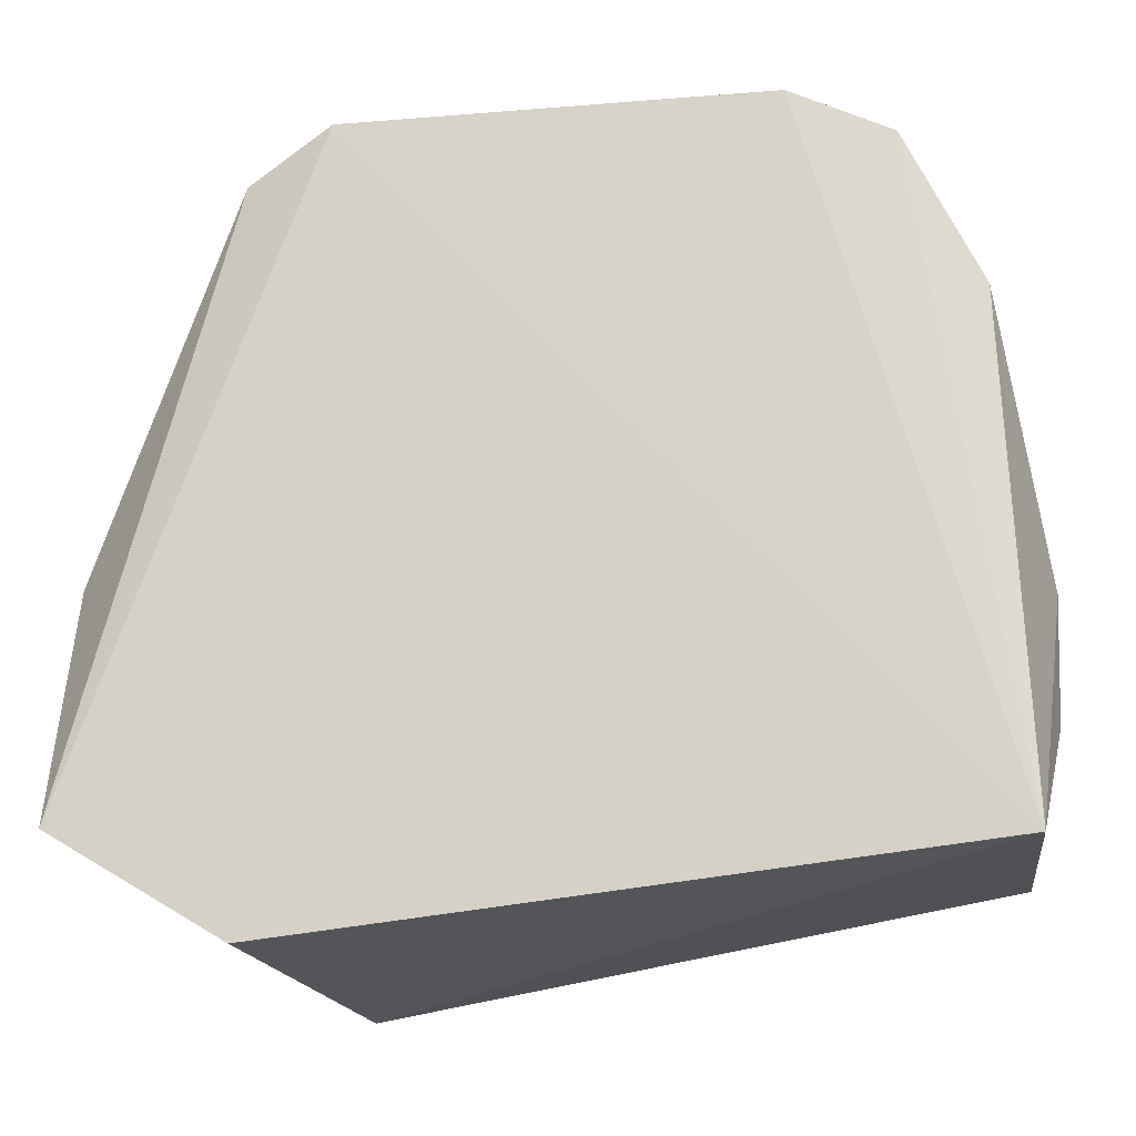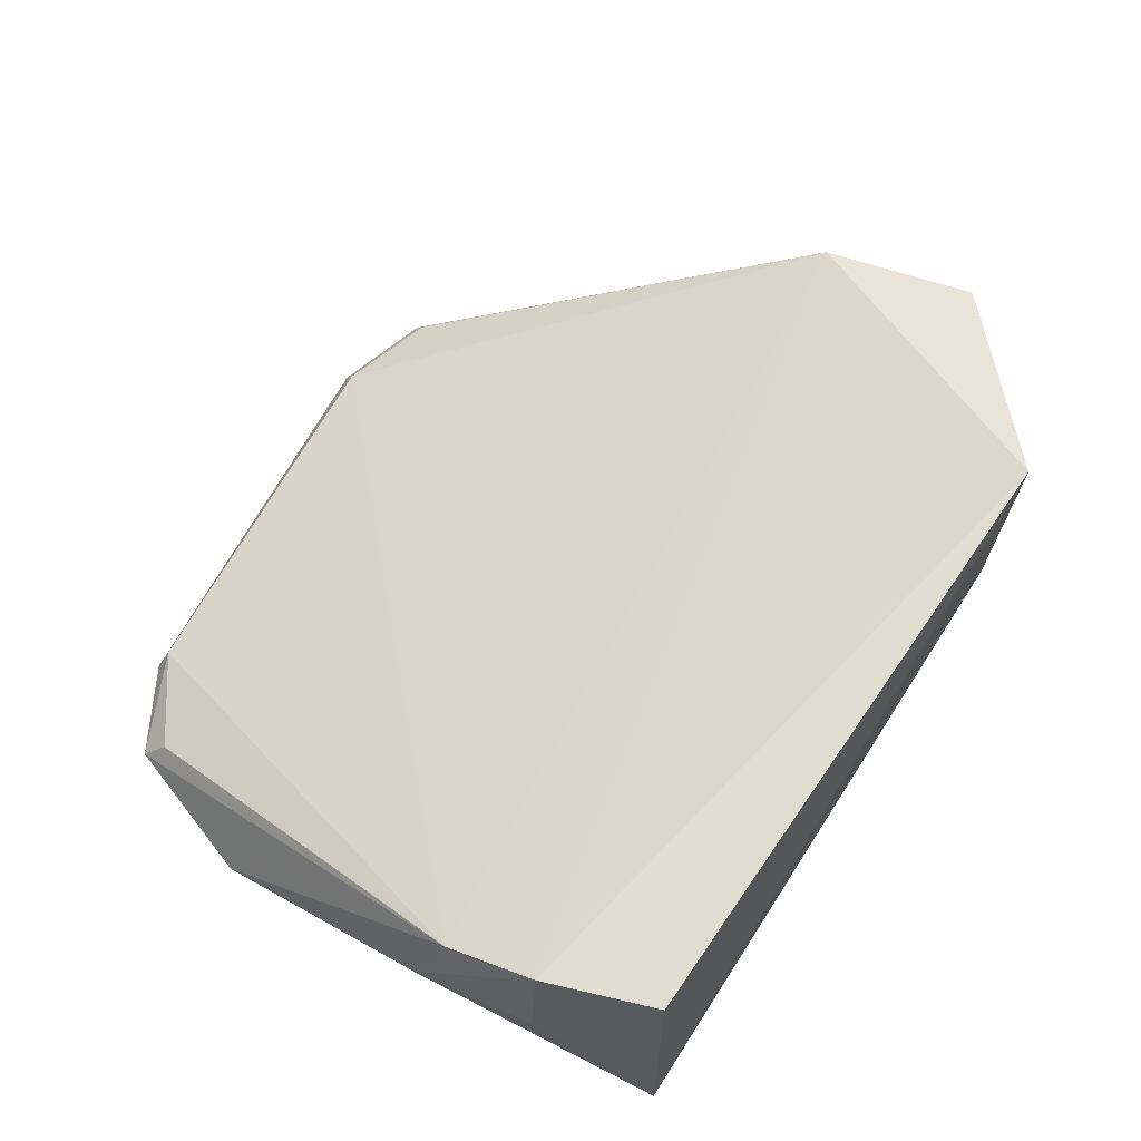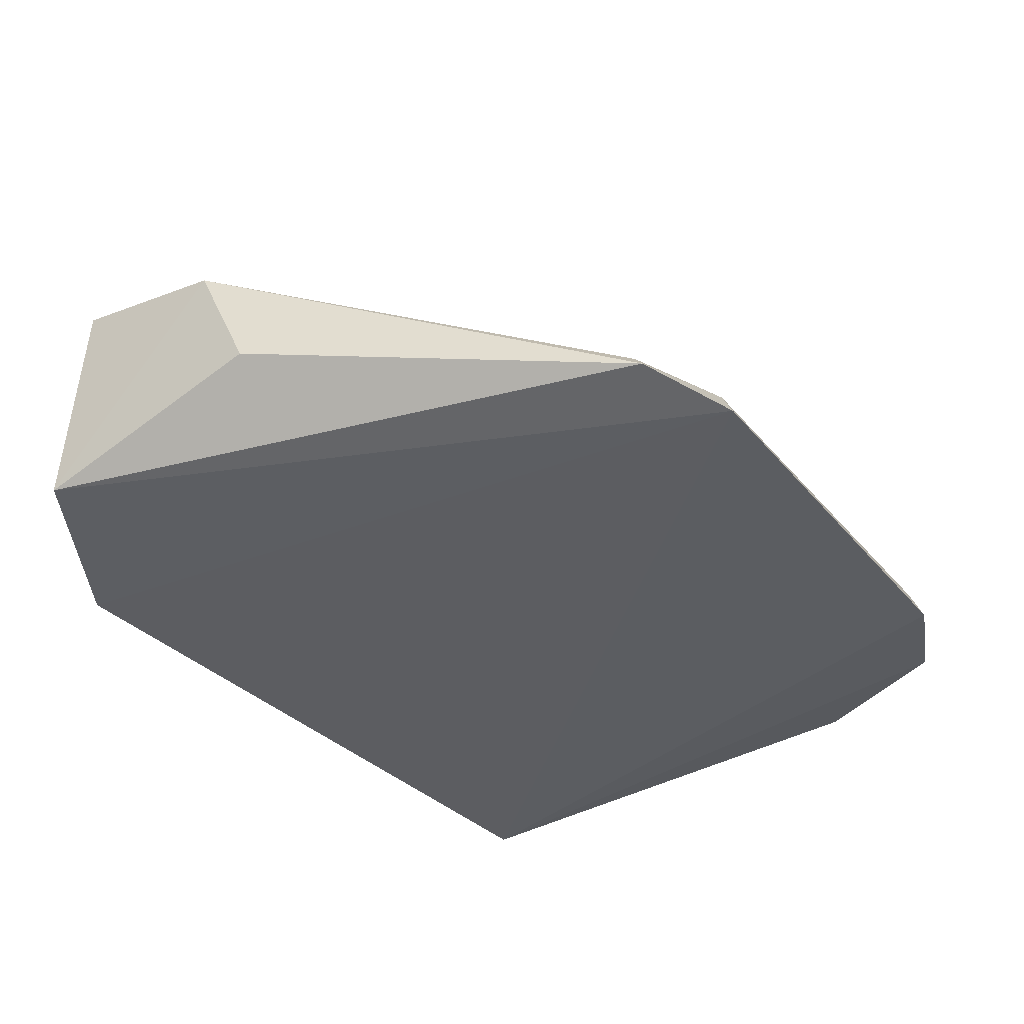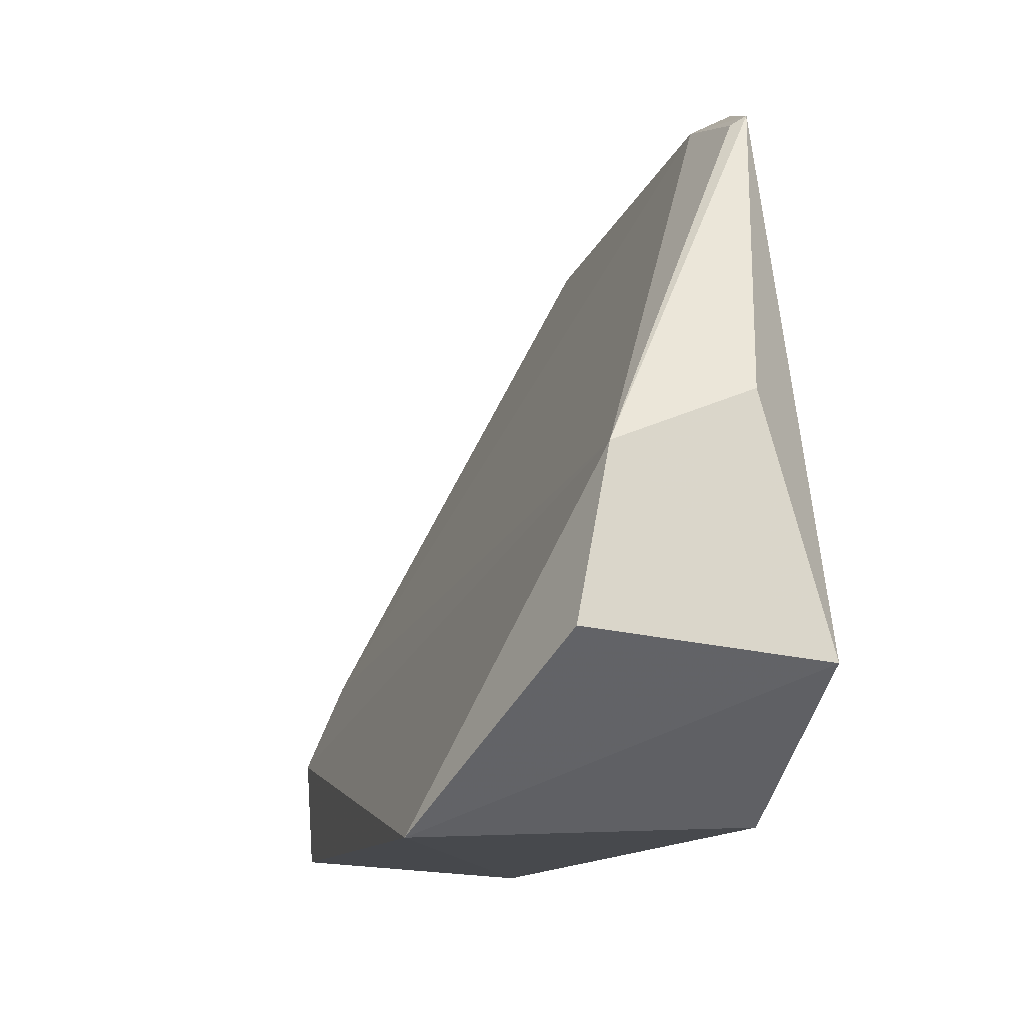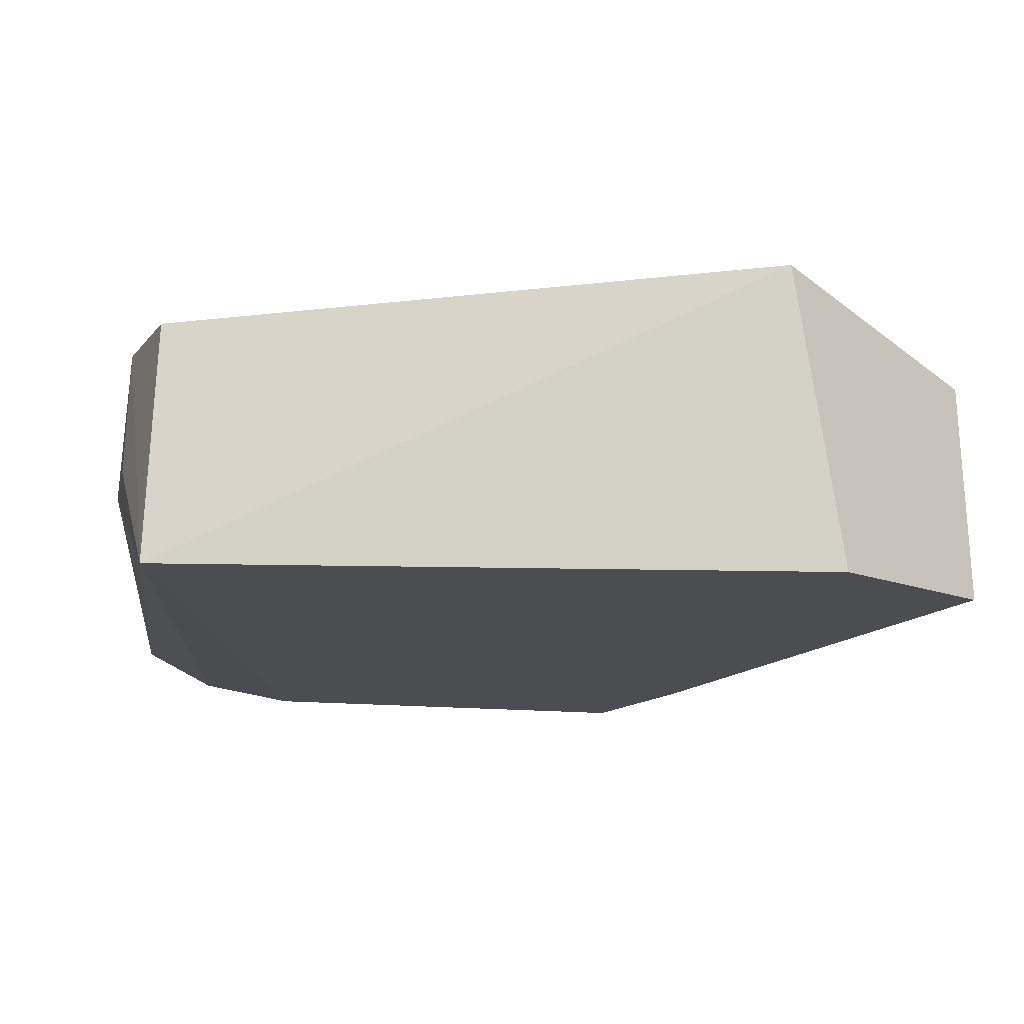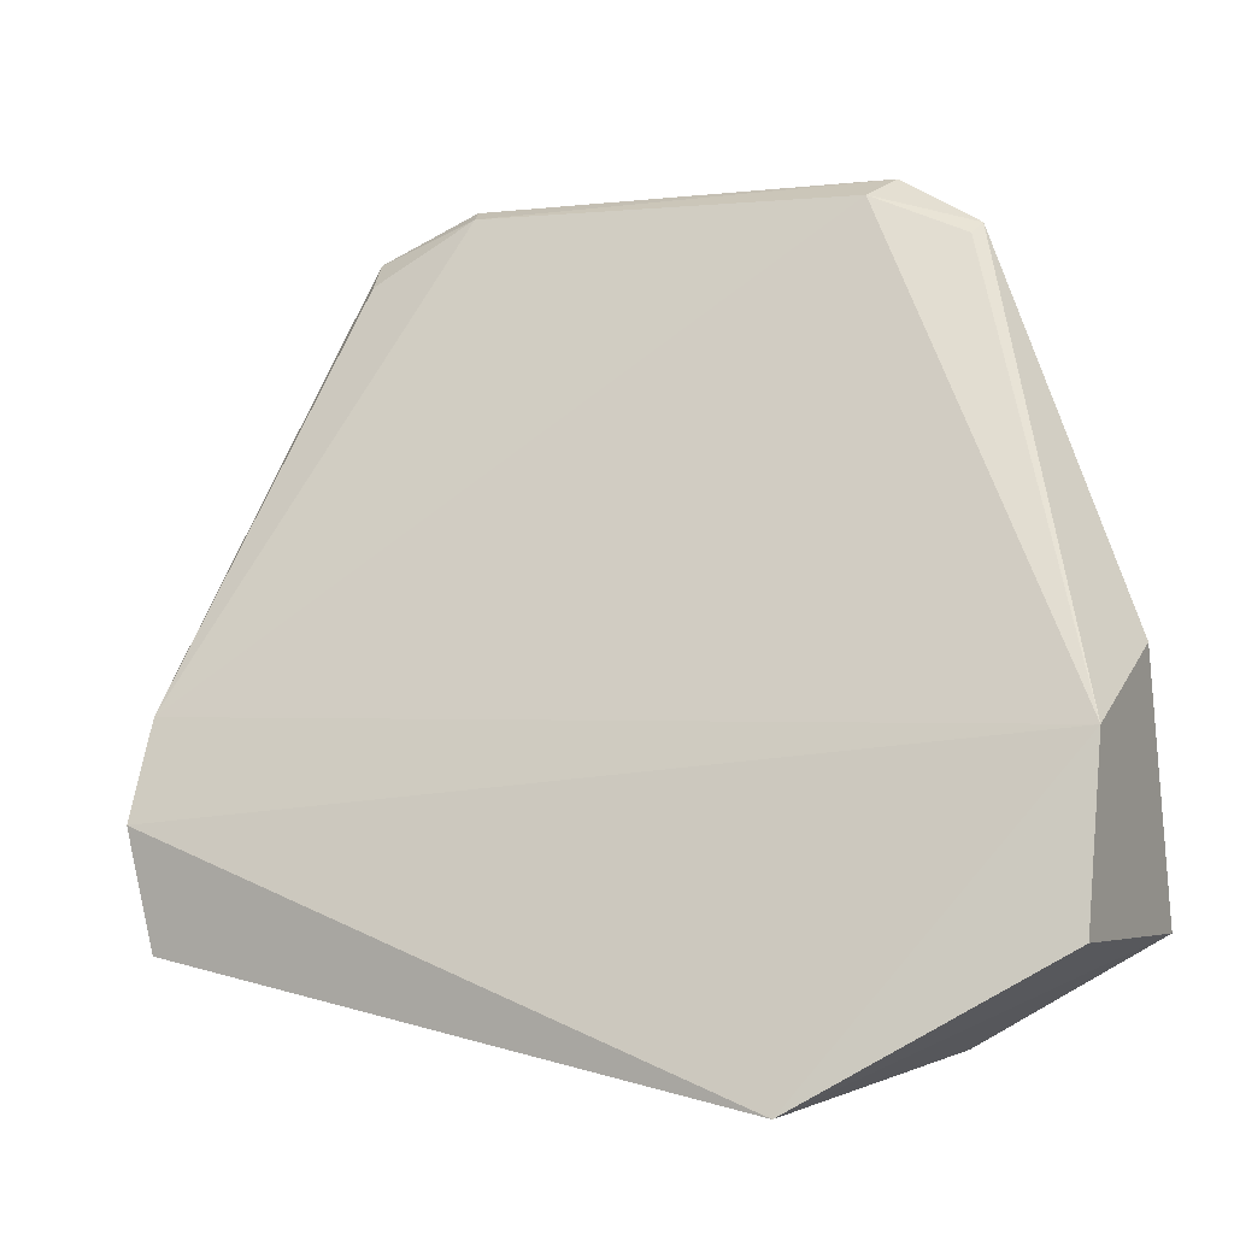
<metadata>
{"format":"obj","ext":"obj","renderer":"f3d","projection":"perspective","resolution":1024,"background":"white","views":[{"elev":-19.5,"azim":9.5,"up":"+Z"},{"elev":61.9,"azim":116.7,"up":"+Y"},{"elev":-37.7,"azim":-55.4,"up":"+Y"},{"elev":-19.0,"azim":-108.8,"up":"+Z"},{"elev":-13.8,"azim":169.6,"up":"+Y"},{"elev":-1.1,"azim":-154.3,"up":"+Z"}]}
</metadata>
<code>
v 0.008392 0.01747 0.04598
v 0.01461 0.01826 0.0389
v 0.01587 0.02718 0.02542
v -0.007489 0.02968 0.01803
v -0.01577 0.01849 0.02253
v -0.00614 0.01866 0.04535
v 0.01169 0.01889 0.04345
v 0.01527 0.01839 0.02118
v -0.01567 0.02579 0.0289
v -0.00672 0.01731 0.04602
v 0.01196 0.01784 0.04436
v 0.008027 0.01836 0.0456
v 0.01623 0.02281 0.02996
v -0.009454 0.01851 0.01869
v 0.01488 0.02714 0.02127
v 0.0158 0.0258 0.02886
v -0.01564 0.0269 0.02297
v -0.01571 0.02087 0.03121
v -0.00981 0.01808 0.04431
v 0.01604 0.02274 0.02554
v -0.009602 0.01864 0.04392
f 9 3 4
f 10 8 1
f 11 8 2
f 11 1 8
f 12 11 7
f 12 1 11
f 12 10 1
f 12 6 10
f 13 2 8
f 14 5 4
f 14 4 8
f 14 10 5
f 14 8 10
f 15 8 4
f 15 4 3
f 15 3 8
f 16 9 6
f 16 3 9
f 16 6 12
f 16 12 7
f 16 7 11
f 16 11 2
f 16 13 3
f 16 2 13
f 17 9 4
f 17 4 5
f 17 5 9
f 18 9 5
f 19 10 6
f 19 9 18
f 19 18 5
f 19 5 10
f 20 13 8
f 20 8 3
f 20 3 13
f 21 19 6
f 21 6 9
f 21 9 19

</code>
